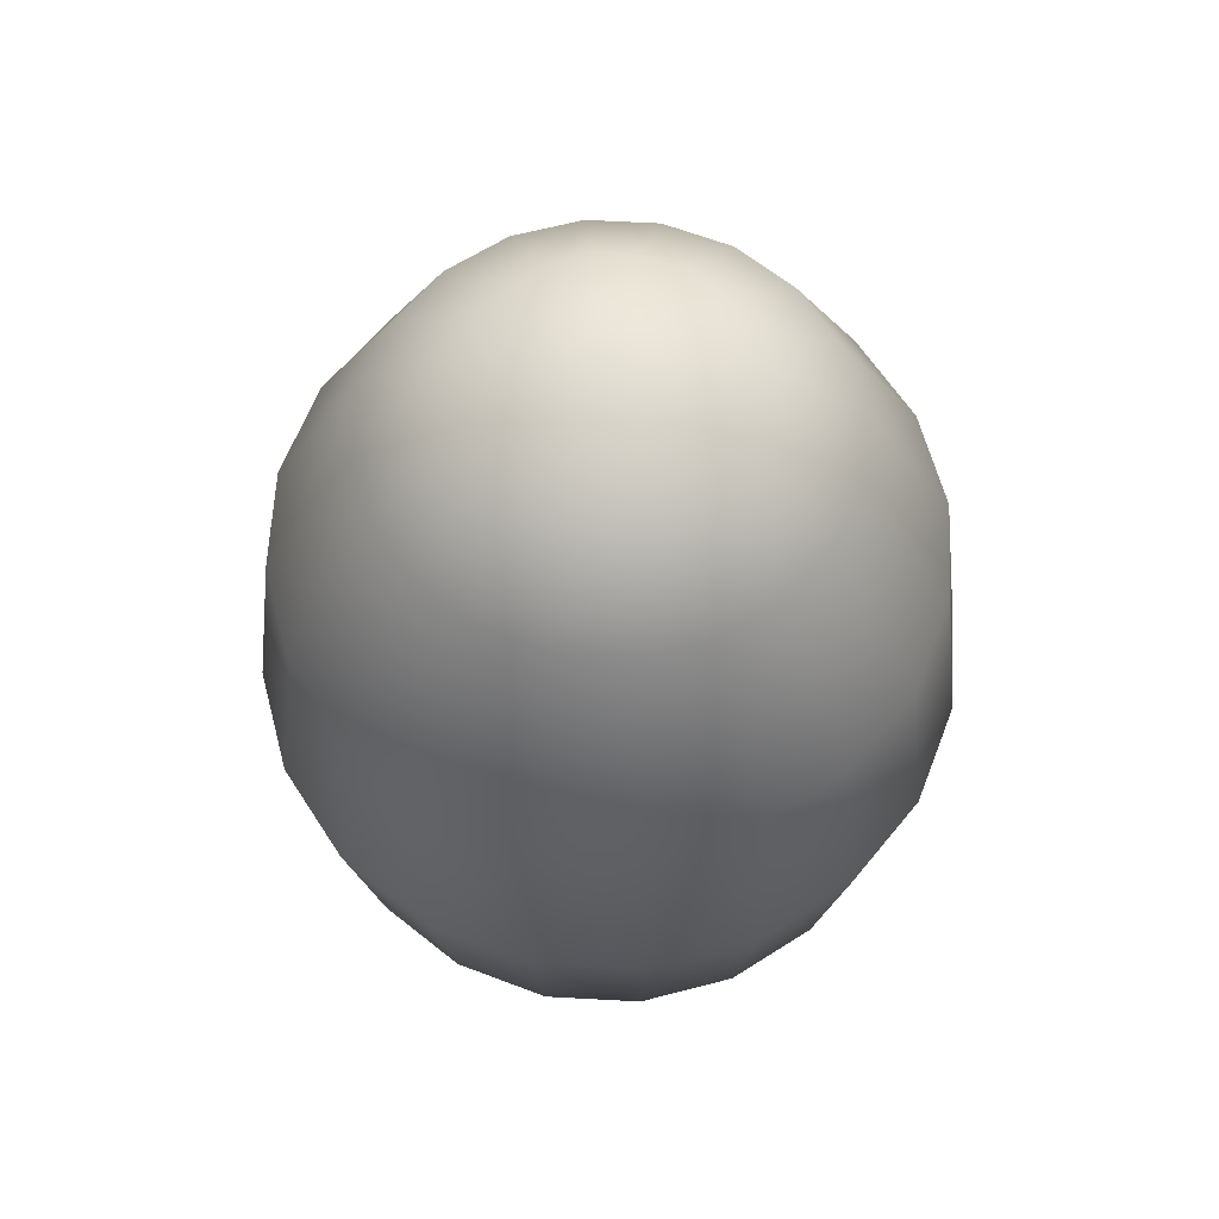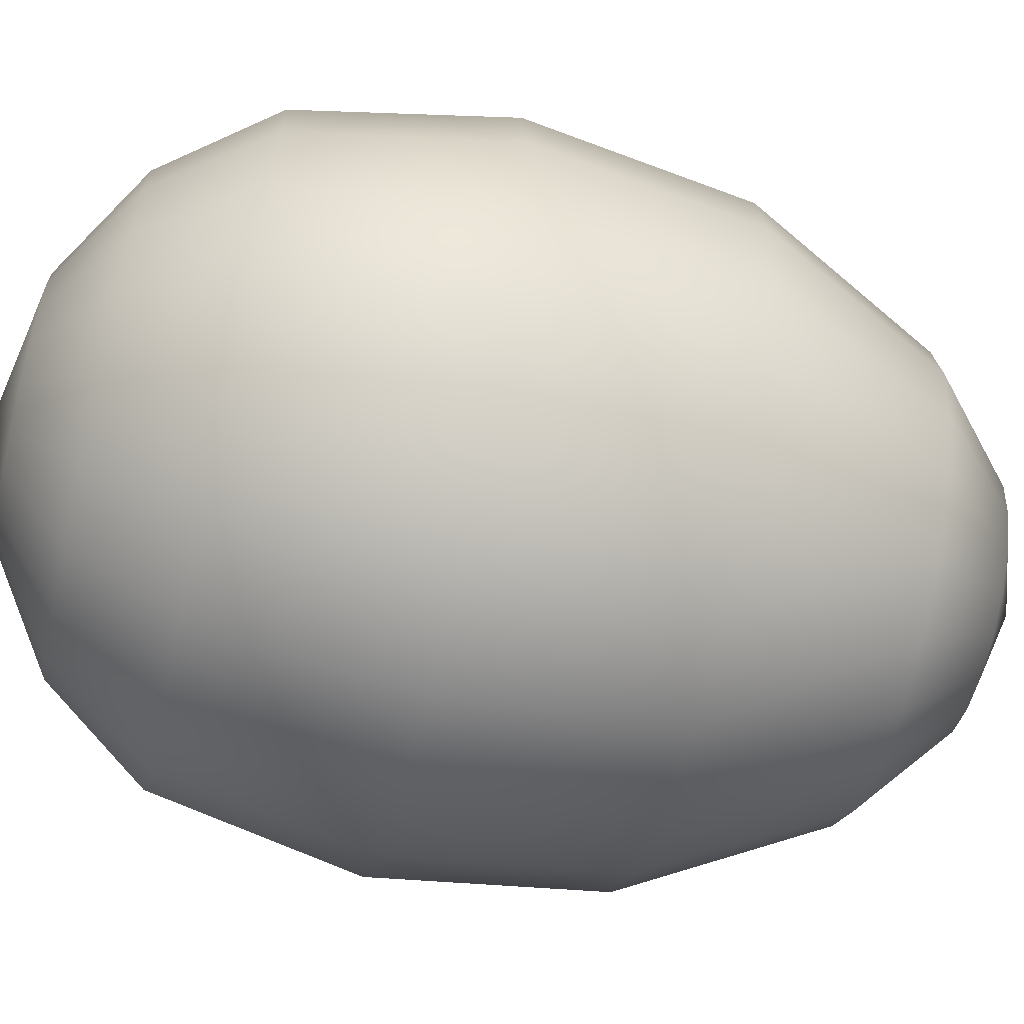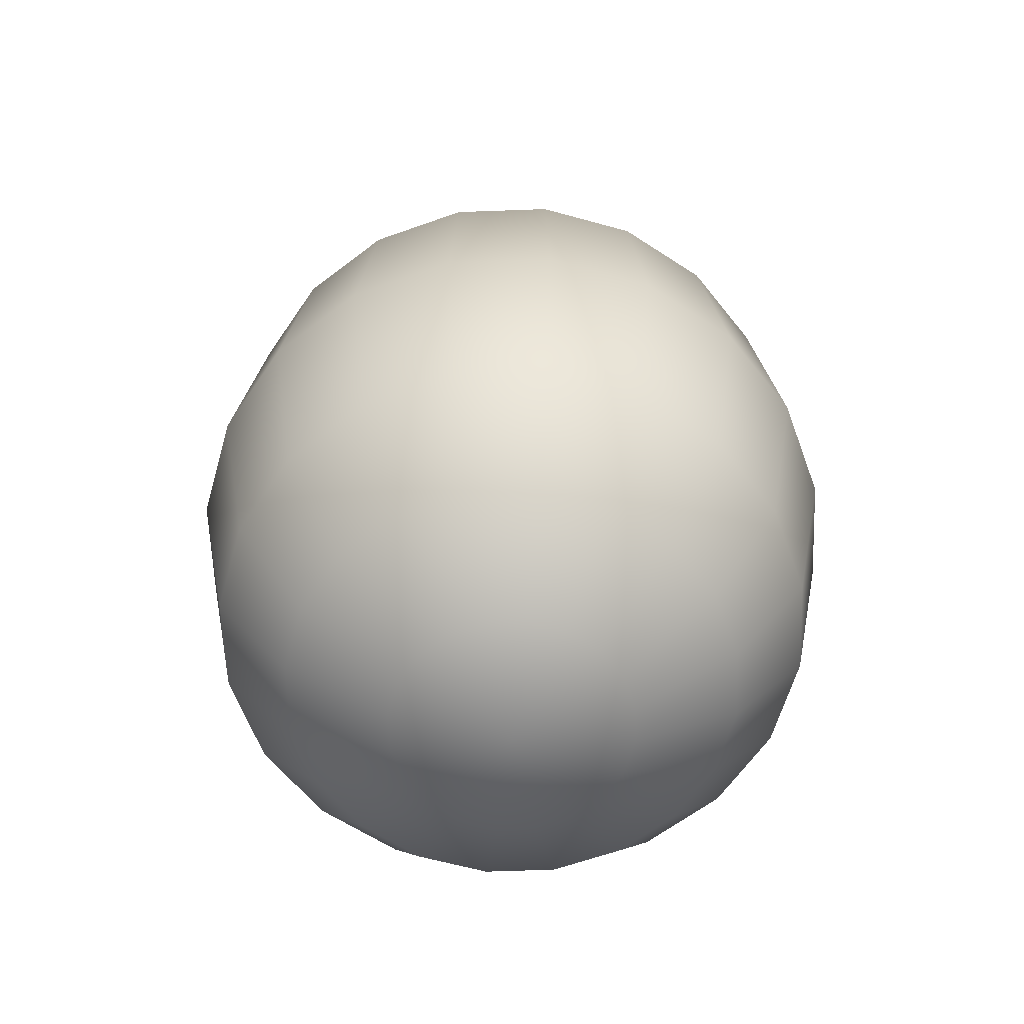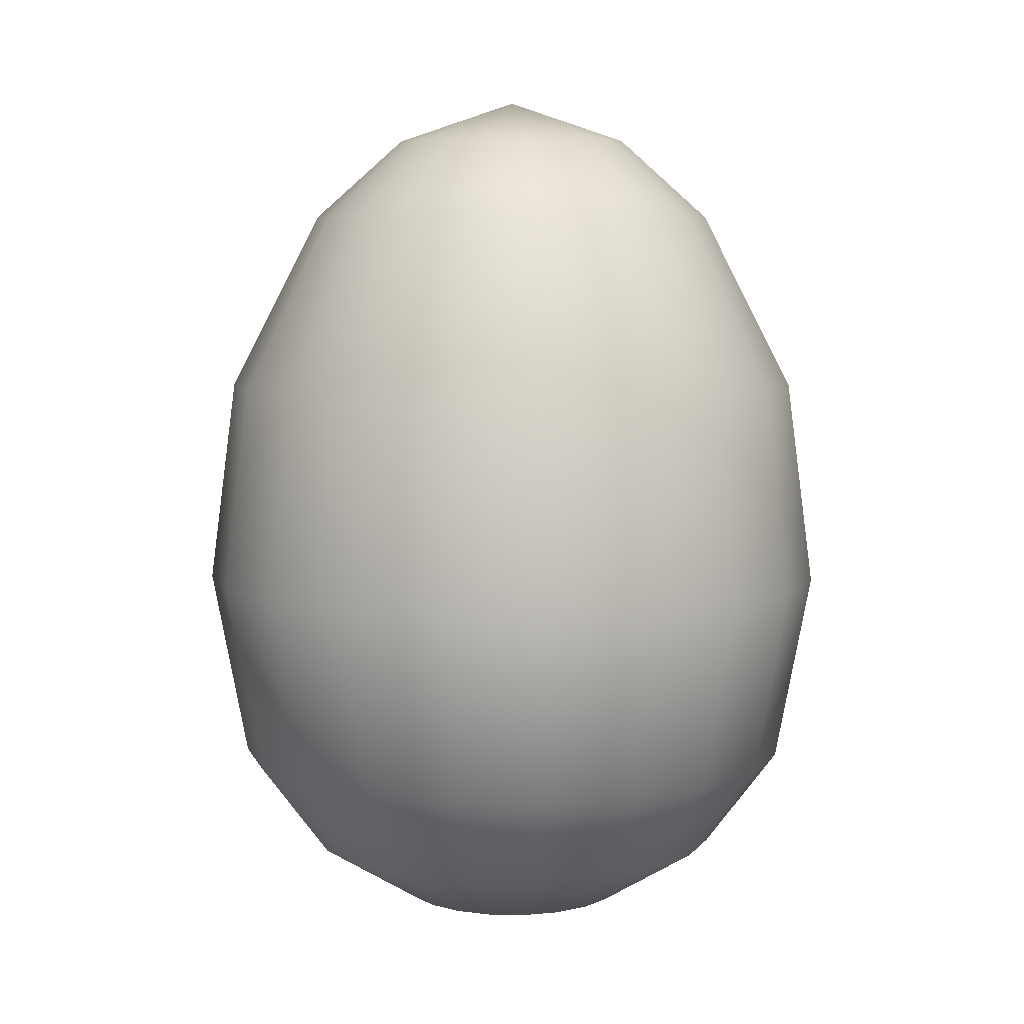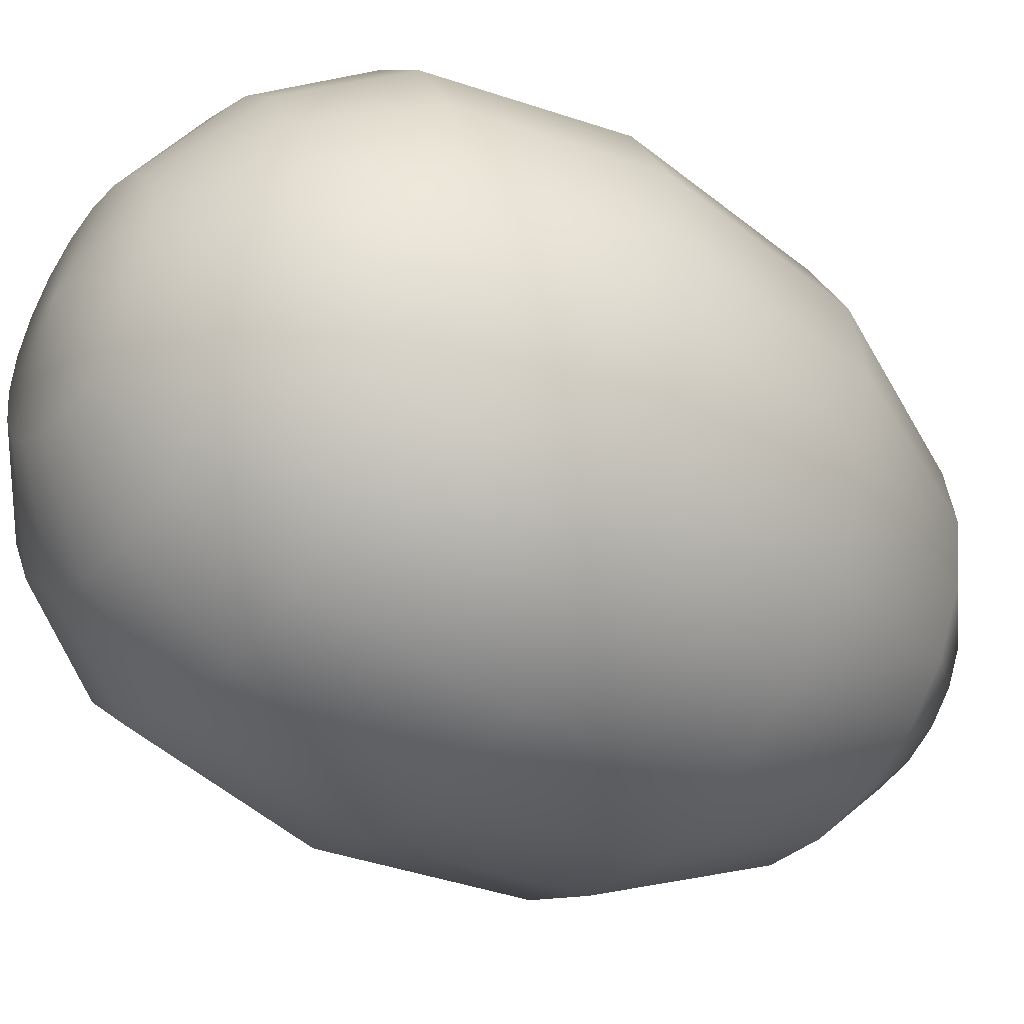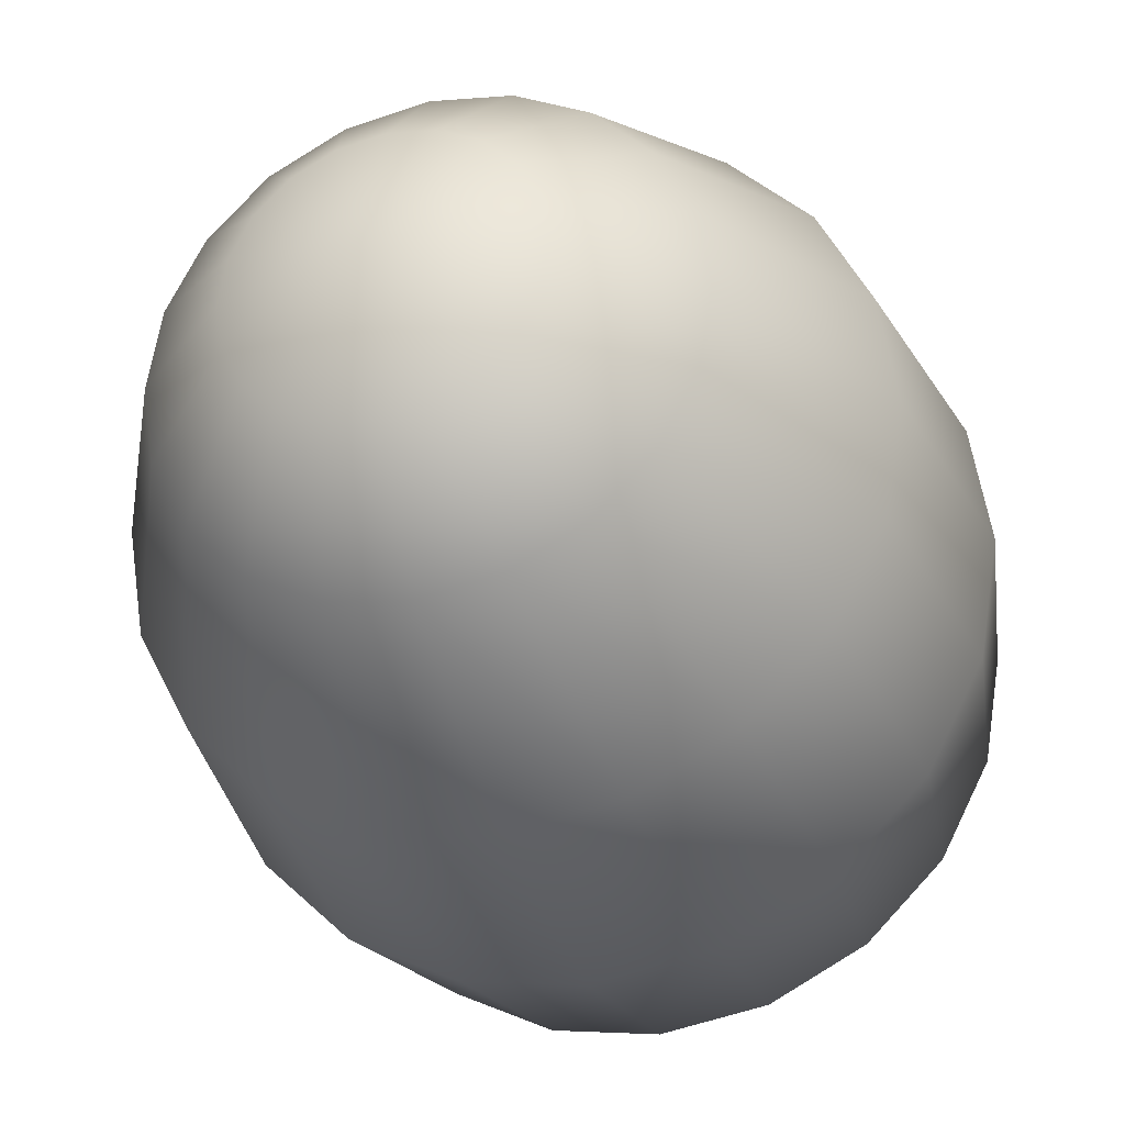
<metadata>
{"format":"obj","ext":"obj","renderer":"f3d","projection":"perspective","resolution":1024,"background":"white","views":[{"elev":62.8,"azim":47.9,"up":"+Z"},{"elev":-62.4,"azim":-103.3,"up":"+Y"},{"elev":-61.2,"azim":-25.1,"up":"+Z"},{"elev":6.9,"azim":-78.6,"up":"+Z"},{"elev":-41.9,"azim":-125.3,"up":"+Y"},{"elev":-30.6,"azim":17.8,"up":"+Y"}]}
</metadata>
<code>
v -0.3517 0.2886 -1.224
v 0 0.03086 -1.305
v -0.4141 0.1674 -1.224
v -0.6565 0.5121 -0.9873
v -0.773 0.2857 -0.9872
v -0.4757 0.6914 -0.9873
v -0.2548 0.3847 -1.224
v 0 0.03086 -1.305
v -0.2483 0.8061 -0.9873
v -0.133 0.4461 -1.224
v 0 0.03086 -1.305
v 0.003428 0.8448 -0.9873
v 0.001836 0.4669 -1.224
v 0 0.03086 -1.305
v 0.2548 0.8039 -0.9873
v 0.1365 0.445 -1.224
v 0 0.03086 -1.305
v 0.4812 0.6874 -0.9873
v 0.2578 0.3826 -1.224
v 0 0.03086 -1.305
v 0.6605 0.5065 -0.9873
v 0.3538 0.2857 -1.224
v 0 0.03086 -1.305
v 0.7752 0.2792 -0.9872
v 0.4153 0.1639 -1.224
v 0 0.03086 -1.305
v 0.8139 0.02747 -0.9872
v 0.436 0.02903 -1.224
v 0 0.03086 -1.305
v 0.773 -0.2239 -0.9872
v 0.4141 -0.1056 -1.224
v 0 0.03086 -1.305
v 0.6565 -0.4503 -0.9871
v 0.3517 -0.2269 -1.224
v 0 0.03086 -1.305
v 0.4757 -0.6296 -0.9871
v 0.2548 -0.323 -1.224
v 0 0.03086 -1.305
v 0.2483 -0.7443 -0.9871
v 0.133 -0.3844 -1.224
v 0 0.03086 -1.305
v -0.003428 -0.783 -0.9871
v -0.001836 -0.4052 -1.224
v 0 0.03086 -1.305
v -0.2548 -0.7421 -0.9871
v -0.1365 -0.3833 -1.224
v 0 0.03086 -1.305
v -0.4812 -0.6256 -0.9871
v -0.2578 -0.3208 -1.224
v 0 0.03086 -1.305
v -0.6605 -0.4448 -0.9871
v -0.3538 -0.2239 -1.224
v 0 0.03086 -1.305
v -0.7752 -0.2174 -0.9872
v -0.4153 -0.1021 -1.224
v 0 0.03086 -1.305
v -0.8139 0.03432 -0.9872
v -0.436 0.0327 -1.224
v 0 0.03086 -1.305
v -0.773 0.2857 -0.9872
v -0.4141 0.1674 -1.224
v 0 0.03086 -1.305
v -0.8822 -0.6044 -0.6188
v -0.6427 -0.8459 -0.6187
v -1.035 -0.3007 -0.6188
v -1.087 0.03552 -0.6188
v -1.033 0.3712 -0.6189
v -0.9905 -0.6822 0.09948
v -0.7216 -0.9534 0.09951
v -0.3403 -1.002 -0.6187
v -0.004551 -1.056 -0.6187
v 0.3316 -1.004 -0.6187
v 0.6353 -0.8513 -0.6187
v 0.8769 -0.6118 -0.6188
v 1.033 -0.3093 -0.6188
v 1.087 0.02638 -0.6188
v 1.035 0.3625 -0.6189
v 0.8822 0.6663 -0.6189
v 0.6427 0.9078 -0.619
v 0.3403 1.063 -0.619
v 0.00459 1.118 -0.619
v -0.3316 1.066 -0.619
v -0.6353 0.9132 -0.619
v -0.8768 0.6737 -0.6189
v -1.033 0.3712 -0.6189
v -0.9844 0.7526 0.09929
v -1.159 0.4131 0.09933
v -0.7133 1.022 0.09925
v -0.3723 1.193 0.09923
v 0.005127 1.252 0.09922
v 0.3821 1.19 0.09923
v 0.7216 1.015 0.09925
v 0.9905 0.7443 0.09929
v 1.162 0.4033 0.09933
v 1.221 0.02591 0.09938
v 1.159 -0.351 0.09943
v 0.9844 -0.6905 0.09948
v 0.7133 -0.9594 0.09951
v 0.3723 -1.131 0.09954
v -0.005127 -1.19 0.09955
v -0.3821 -1.128 0.09954
v 1.064 -0.3195 0.8744
v 1.12 0.02643 0.8744
v 0.9034 -0.631 0.8745
v 0.6546 -0.8778 0.8745
v 0.3416 -1.036 0.8745
v -0.004707 -1.089 0.8745
v -0.3506 -1.033 0.8745
v -0.6622 -0.8722 0.8745
v -0.9089 -0.6234 0.8745
v -1.067 -0.3105 0.8744
v -1.162 -0.3412 0.09943
v -1.221 0.03617 0.09938
v -1.159 0.4131 0.09933
v -1.12 0.03585 0.8744
v -1.064 0.3817 0.8743
v -0.003291 -0.7494 1.537
v -0.2444 -0.7102 1.537
v -0.4615 -0.5984 1.537
v -0.6335 -0.425 1.537
v -0.7434 -0.2069 1.537
v -0.7806 0.03451 1.537
v -0.7414 0.2756 1.537
v -0.1393 -0.3915 1.838
v -0.001875 -0.4138 1.838
v 0.2381 -0.7122 1.537
v 0.4562 -0.6023 1.537
v 0.6296 -0.4303 1.537
v 0.7414 -0.2131 1.537
v 0.7806 0.02795 1.537
v 1.067 0.3728 0.8743
v 0.9089 0.6857 0.8743
v 0.6622 0.9345 0.8743
v 0.3506 1.095 0.8743
v 0.004707 1.151 0.8742
v -0.3416 1.098 0.8743
v -0.6546 0.9401 0.8743
v -0.9034 0.6933 0.8743
v -1.064 0.3817 0.8743
v -0.6296 0.4927 1.537
v -0.7414 0.2756 1.537
v -0.4562 0.6647 1.537
v -0.2381 0.7747 1.537
v 0.003291 0.8119 1.537
v 0.2444 0.7727 1.537
v 0.4615 0.6609 1.537
v 0.6335 0.4874 1.537
v 0.7434 0.2693 1.537
v -0.359 0.2944 1.838
v -0.4227 0.1706 1.838
v -0.2601 0.3925 1.838
v -0.1358 0.4552 1.838
v 0.001875 0.4764 1.838
v 0.1393 0.454 1.838
v 0.2631 0.3903 1.838
v 0.3612 0.2914 1.838
v 0.4239 0.167 1.838
v 0.4451 0.0294 1.838
v 0.4227 -0.1081 1.838
v 0.359 -0.2319 1.838
v 0.2601 -0.3299 1.838
v 0.1358 -0.3926 1.838
v 0 0.03129 1.99
v 0 0.03129 1.99
v 0 0.03129 1.99
v 0 0.03129 1.99
v 0 0.03129 1.99
v 0 0.03129 1.99
v 0 0.03129 1.99
v 0 0.03129 1.99
v -0.2631 -0.3277 1.838
v -0.3612 -0.2288 1.838
v -0.4239 -0.1045 1.838
v -0.4451 0.03314 1.838
v -0.4227 0.1706 1.838
v 0 0.03129 1.99
v 0 0.03129 1.99
v 0 0.03129 1.99
v 0 0.03129 1.99
v 0 0.03129 1.99
v 0 0.03129 1.99
v 0 0.03129 1.99
v 0 0.03129 1.99
v 0 0.03129 1.99
v 0 0.03129 1.99
v 0 0.03129 1.99
v 0 0.03129 1.99
g Gyro_Mortar_Shell_Egg
f 1 2 3
f 3 4 1
f 3 5 4
f 1 4 6
f 1 6 7
f 7 8 1
f 7 6 9
f 7 9 10
f 10 11 7
f 10 9 12
f 10 12 13
f 13 14 10
f 13 12 15
f 13 15 16
f 16 17 13
f 16 15 18
f 16 18 19
f 19 20 16
f 19 18 21
f 19 21 22
f 22 23 19
f 22 21 24
f 22 24 25
f 25 26 22
f 25 24 27
f 25 27 28
f 28 29 25
f 28 27 30
f 28 30 31
f 31 32 28
f 31 30 33
f 31 33 34
f 34 35 31
f 34 33 36
f 34 36 37
f 37 38 34
f 37 36 39
f 37 39 40
f 40 41 37
f 40 39 42
f 40 42 43
f 43 44 40
f 43 42 45
f 43 45 46
f 46 47 43
f 46 45 48
f 46 48 49
f 49 50 46
f 49 48 51
f 49 51 52
f 52 53 49
f 52 51 54
f 52 54 55
f 55 56 52
f 55 54 57
f 55 57 58
f 58 59 55
f 58 57 60
f 58 60 61
f 61 62 58
f 48 63 51
f 48 64 63
f 51 63 65
f 51 65 54
f 54 65 66
f 54 66 57
f 57 66 67
f 57 67 60
f 64 68 63
f 64 69 68
f 70 69 64
f 45 70 64
f 42 70 45
f 42 71 70
f 39 71 42
f 39 72 71
f 36 72 39
f 36 73 72
f 33 73 36
f 33 74 73
f 30 74 33
f 30 75 74
f 27 75 30
f 27 76 75
f 24 76 27
f 24 77 76
f 21 77 24
f 21 78 77
f 18 78 21
f 18 79 78
f 15 79 18
f 15 80 79
f 12 80 15
f 12 81 80
f 9 81 12
f 9 82 81
f 6 82 9
f 6 83 82
f 4 83 6
f 4 84 83
f 5 84 4
f 5 85 84
f 85 86 84
f 85 87 86
f 84 86 88
f 84 88 83
f 83 88 89
f 83 89 82
f 82 89 90
f 82 90 81
f 81 90 91
f 81 91 80
f 80 91 92
f 80 92 79
f 79 92 93
f 79 93 78
f 78 93 94
f 78 94 77
f 77 94 95
f 77 95 76
f 76 95 96
f 76 96 75
f 75 96 97
f 75 97 74
f 74 97 98
f 74 98 73
f 73 98 99
f 73 99 72
f 72 99 100
f 72 100 71
f 71 100 101
f 71 101 70
f 70 101 69
f 95 102 96
f 95 103 102
f 96 102 104
f 96 104 97
f 97 104 105
f 97 105 98
f 98 105 106
f 98 106 99
f 99 106 107
f 99 107 100
f 100 107 108
f 100 108 101
f 101 108 109
f 101 109 69
f 69 109 110
f 69 110 68
f 68 110 111
f 68 111 112
f 63 68 112
f 63 112 65
f 65 112 113
f 65 113 66
f 66 113 114
f 66 114 67
f 112 111 115
f 112 115 113
f 113 115 116
f 113 116 114
f 106 117 107
f 107 117 118
f 107 118 108
f 108 118 119
f 108 119 109
f 109 119 120
f 109 120 110
f 110 120 121
f 110 121 111
f 111 121 122
f 111 122 115
f 115 122 123
f 115 123 116
f 117 124 118
f 117 125 124
f 126 125 117
f 106 126 117
f 105 126 106
f 105 127 126
f 104 127 105
f 104 128 127
f 102 128 104
f 102 129 128
f 103 129 102
f 103 130 129
f 131 130 103
f 94 131 103
f 93 131 94
f 93 132 131
f 92 132 93
f 92 133 132
f 91 133 92
f 91 134 133
f 90 134 91
f 90 135 134
f 89 135 90
f 89 136 135
f 88 136 89
f 88 137 136
f 86 137 88
f 86 138 137
f 87 138 86
f 87 139 138
f 139 140 138
f 139 141 140
f 138 140 142
f 138 142 137
f 137 142 143
f 137 143 136
f 136 143 144
f 136 144 135
f 135 144 145
f 135 145 134
f 134 145 146
f 134 146 133
f 133 146 147
f 133 147 132
f 132 147 148
f 132 148 131
f 131 148 130
f 141 149 140
f 141 150 149
f 140 149 151
f 140 151 142
f 142 151 152
f 142 152 143
f 143 152 153
f 143 153 144
f 144 153 154
f 144 154 145
f 145 154 155
f 145 155 146
f 146 155 156
f 146 156 147
f 147 156 157
f 147 157 148
f 148 157 158
f 148 158 130
f 130 158 159
f 130 159 129
f 129 159 160
f 129 160 128
f 128 160 161
f 128 161 127
f 127 161 162
f 127 162 126
f 126 162 125
f 156 163 157
f 157 164 158
f 158 165 159
f 159 166 160
f 160 167 161
f 161 168 162
f 162 169 125
f 125 170 124
f 118 124 171
f 118 171 119
f 119 171 172
f 119 172 120
f 120 172 173
f 120 173 121
f 121 173 174
f 121 174 122
f 122 174 175
f 122 175 123
f 124 176 171
f 171 177 172
f 172 178 173
f 173 179 174
f 174 180 175
f 45 64 48
f 94 103 95
f 150 181 149
f 149 182 151
f 151 183 152
f 152 184 153
f 153 185 154
f 154 186 155
f 155 187 156

</code>
